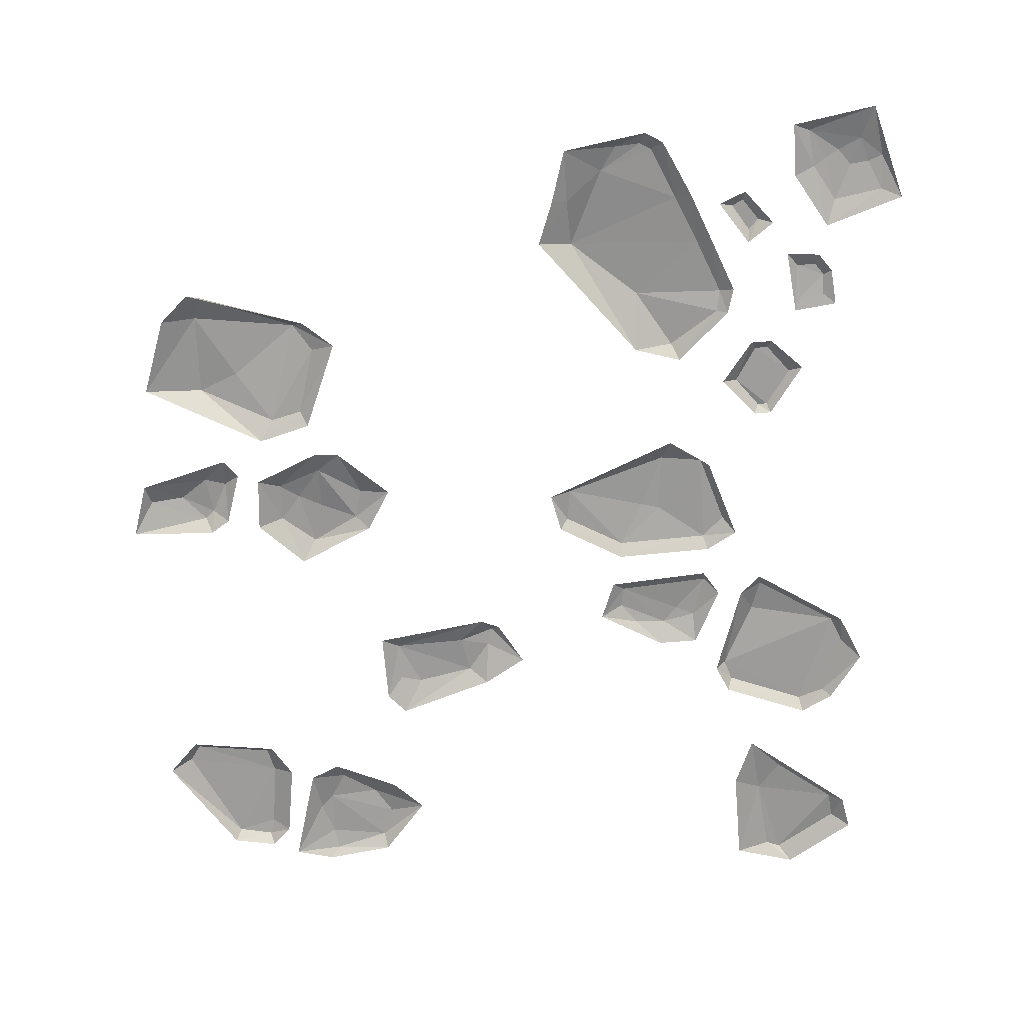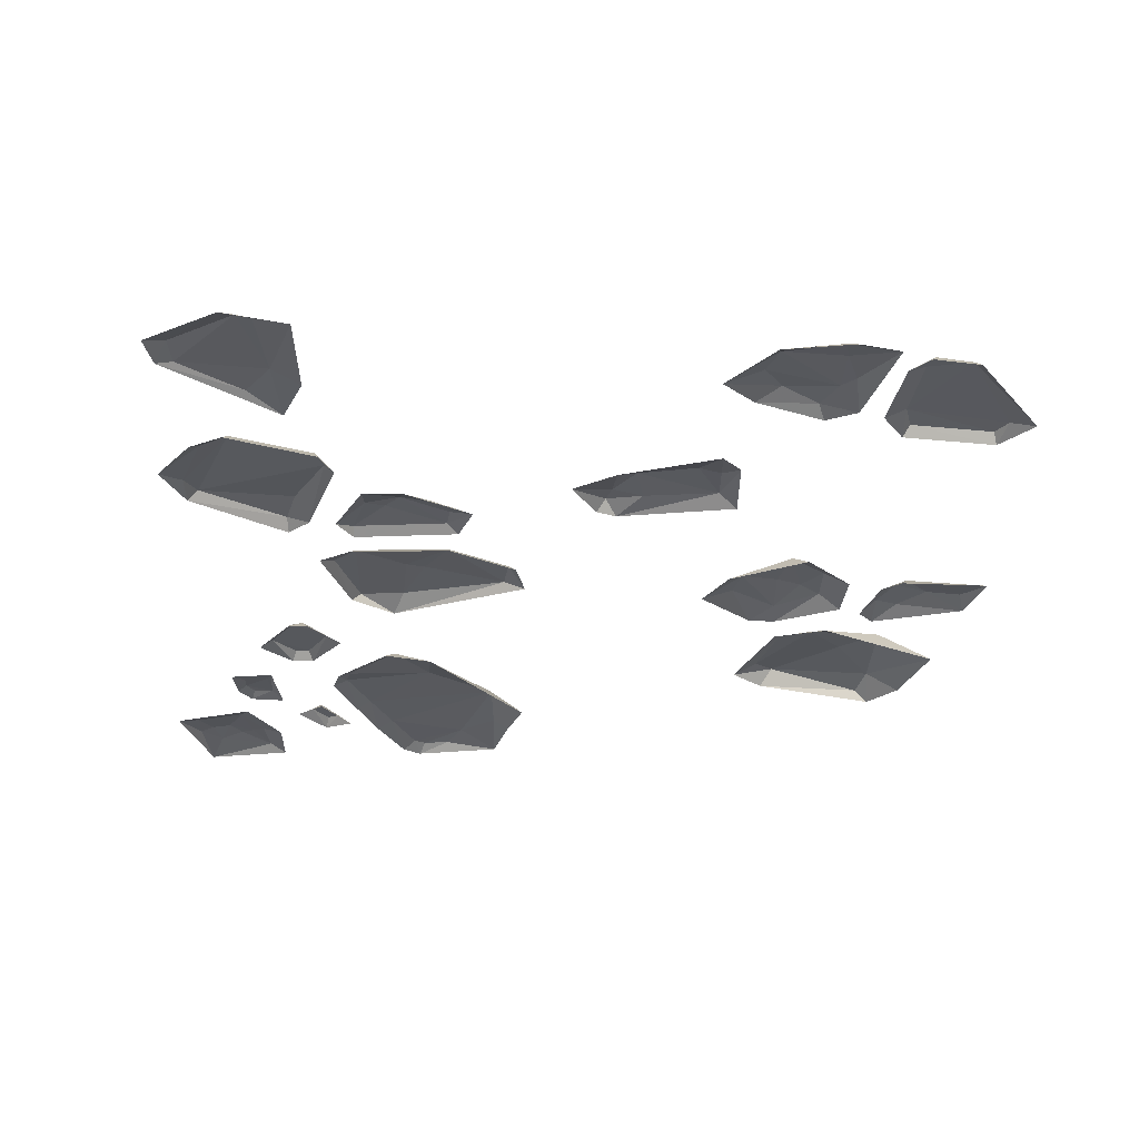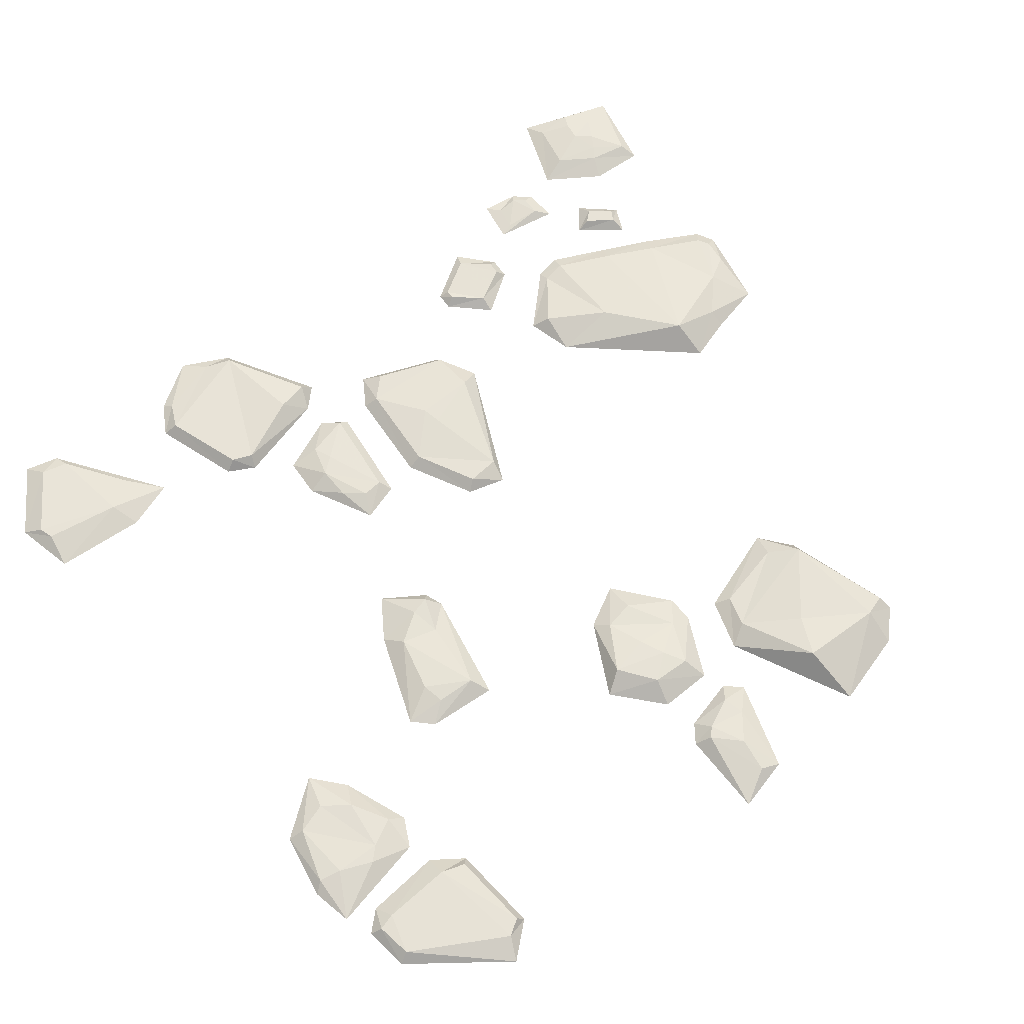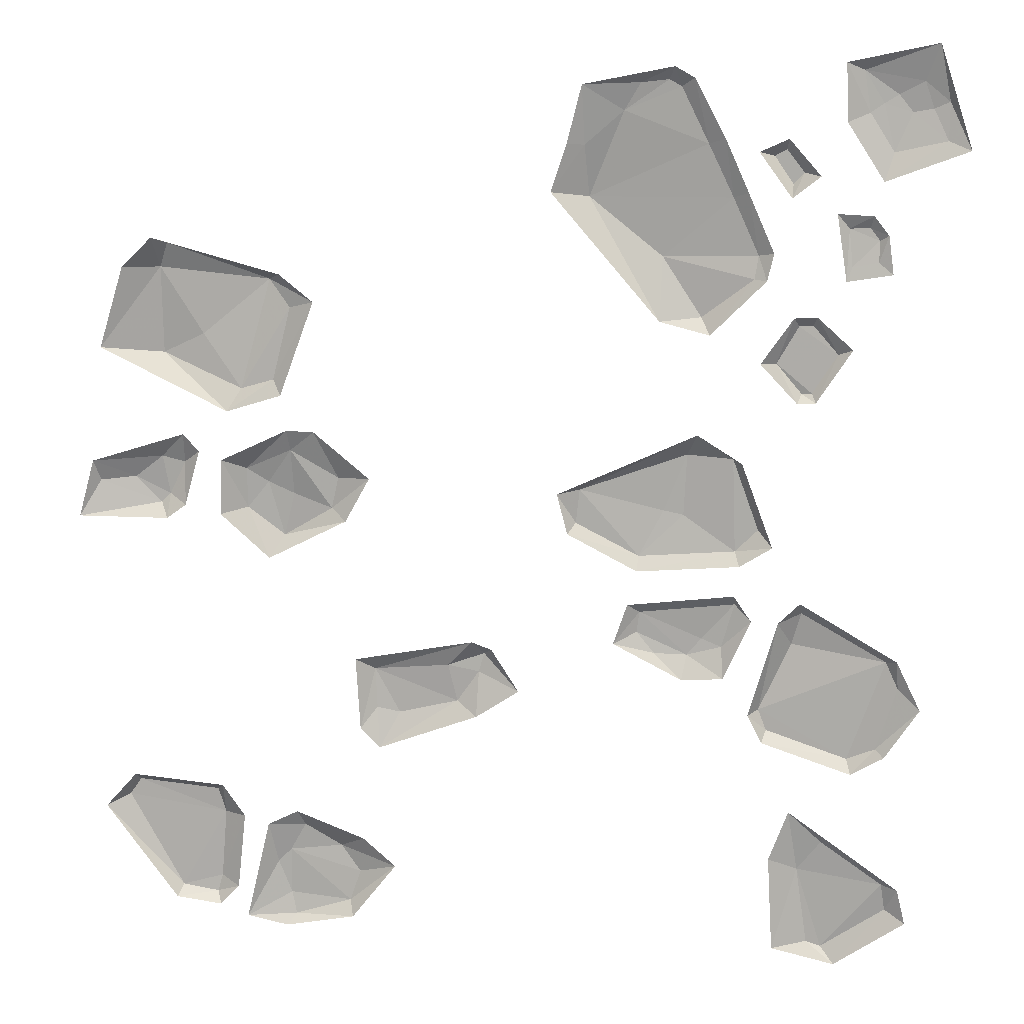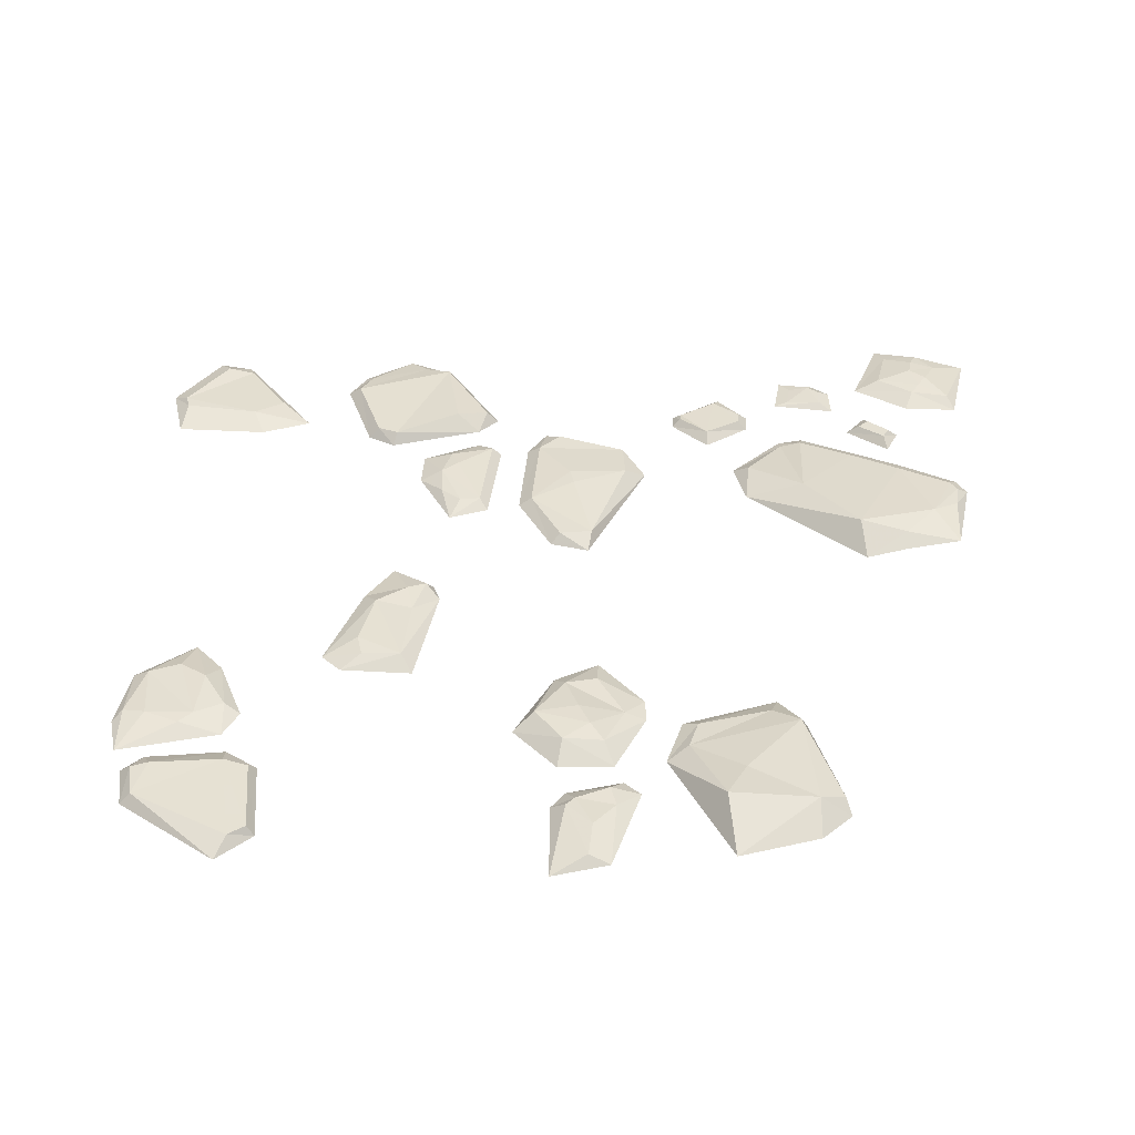
<metadata>
{"format":"obj","ext":"obj","renderer":"f3d","projection":"perspective","resolution":1024,"background":"white","views":[{"elev":-69.7,"azim":1.6,"up":"+Y"},{"elev":-29.3,"azim":177.0,"up":"+Y"},{"elev":62.4,"azim":-127.6,"up":"+Y"},{"elev":12.5,"azim":6.0,"up":"+Z"},{"elev":38.1,"azim":-89.2,"up":"+Y"}]}
</metadata>
<code>
o Floor.Stones_Plane.002
v 0.6751 0.01592 0.5825
v 0.714 0.00995 0.4889
v 0.6302 0.01562 0.4704
v 0.5799 0.01423 0.5992
v 0.4606 0.01512 0.4743
v 0.4892 0.01512 0.4376
v 0.4721 0.01512 0.4186
v 0.4415 0.01512 0.4636
v 0.6115 0.009375 0.3306
v 0.6107 0.003922 0.2959
v 0.5688 0.003922 0.2887
v 0.5629 0.009375 0.3496
v 0.596 0.0099 0.3506
v 0.3362 0.01512 0.4821
v 0.1999 0.02266 0.5336
v 0.2718 0.01579 0.5832
v 0.292 0.01512 0.5723
v 0.3774 0.015 0.3966
v 0.4191 0.01317 0.3042
v 0.4132 0.007734 0.2664
v 0.3284 0.01948 0.2022
v 0.2641 0.03069 0.2991
v 0.1436 0.03957 0.3944
v 0.1368 0.01916 0.4786
v 0.5095 0.01485 0.192
v 0.4869 0.01512 0.1904
v 0.4515 0.01512 0.1291
v 0.493 0.01485 0.07983
v 0.5096 0.01202 0.08118
v 0.5506 0.01202 0.1454
v -0.3848 0.03256 0.2542
v -0.3498 0.02008 0.2087
v -0.379 0.01544 0.08842
v -0.4339 0.01843 0.07232
v -0.5689 0.0447 0.1275
v -0.5694 0.03633 0.2718
v -0.5534 0.02078 0.3137
v -0.3522 0.01431 -0.03031
v -0.2726 0.01834 -0.07632
v -0.2842 0.0189 -0.1286
v -0.3667 0.02858 -0.1782
v -0.4282 0.02672 -0.1314
v -0.4289 0.02263 -0.0641
v -0.5706 0.01646 -0.04433
v -0.5329 0.01817 -0.05424
v -0.5595 0.02039 -0.1094
v -0.5751 0.02039 -0.1243
v -0.6773 0.01512 -0.08767
v -0.6182 0.02251 -0.08142
v 0.6438 0.01878 -0.3701
v 0.664 0.0109 -0.4136
v 0.6296 0.0109 -0.5191
v 0.5829 0.01878 -0.5397
v 0.4478 0.01954 -0.4936
v 0.4342 0.01954 -0.458
v 0.4869 0.02737 -0.3448
v 0.5023 0.01954 -0.2898
v 0.3131 0.01864 -0.3661
v 0.3704 0.01528 -0.3502
v 0.3372 0.01871 -0.3374
v 0.3915 0.01358 -0.2759
v 0.2338 0.01358 -0.2929
v 0.2293 0.01499 -0.3282
v 0.39 0.01743 -0.1866
v 0.4276 0.01743 -0.1495
v 0.3847 0.01743 -0.03091
v 0.3092 0.02431 -0.02613
v 0.1323 0.01743 -0.08761
v 0.1261 0.01743 -0.1442
v 0.2308 0.01743 -0.1981
v -0.2441 0.01783 -0.7706
v -0.2765 0.02025 -0.7253
v -0.3382 0.0147 -0.6871
v -0.3645 0.01713 -0.7347
v -0.3647 0.01833 -0.8135
v -0.3564 0.01385 -0.8509
v -0.2619 0.01602 -0.823
v -0.4958 0.01814 -0.8167
v -0.4877 0.02008 -0.7879
v -0.4784 0.02008 -0.6708
v -0.4908 0.01814 -0.6292
v -0.6269 0.01795 -0.6159
v -0.6457 0.01795 -0.6436
v -0.5562 0.01795 -0.8067
v -0.08887 0.01605 -0.3952
v -0.02791 0.02157 -0.3743
v -0.03707 0.0204 -0.4062
v -0.07392 0.0204 -0.4588
v -0.1722 0.01948 -0.4815
v -0.2104 0.01581 -0.4729
v -0.2137 0.01917 -0.4057
v 0.5444 0.009672 -0.6852
v 0.6544 0.01577 -0.8039
v 0.5237 0.01635 -0.8665
v 0.5481 0.01635 -0.8744
v 0.6475 0.009672 -0.7574
v 0.5049 0.01577 -0.7366
v 0.6966 0.001221 0.6418
v 0.7504 0.000199 0.4745
v 0.6151 0.000248 0.4248
v 0.5511 0.000916 0.6116
v 0.464 0.001221 0.4915
v 0.5158 0.000733 0.4325
v 0.4705 0.001221 0.3973
v 0.417 0.000916 0.4703
v 0.6255 0.000799 0.3395
v 0.6341 0.000165 0.2768
v 0.5597 0.000274 0.2651
v 0.5431 0.0006 0.3734
v 0.6014 0.000799 0.3702
v 0.1331 0.001412 0.5753
v 0.2812 0.001221 0.6041
v 0.3129 0.001221 0.5864
v 0.3633 0.000916 0.491
v 0.4014 0.001221 0.4057
v 0.444 0.001096 0.3086
v 0.4333 0.000572 0.2643
v 0.3431 0.000523 0.1751
v 0.2612 0.001221 0.1963
v 0.08358 0.000916 0.4036
v 0.1091 0.001883 0.4814
v 0.5159 0.001221 0.2069
v 0.4784 0.001221 0.2048
v 0.4256 0.000916 0.1295
v 0.4864 0.001221 0.06493
v 0.5162 0.000949 0.06687
v 0.5739 0.000712 0.1543
v -0.3636 0.001557 0.2652
v -0.3079 0.001168 0.2203
v -0.365 0.001557 0.06358
v -0.4556 0.001557 0.03573
v -0.6667 0.002291 0.1399
v -0.6268 0.003055 0.2733
v -0.5764 0.001557 0.3232
v -0.3562 0.001171 0.004777
v -0.3106 0.001171 0.003107
v -0.218 0.000502 -0.07408
v -0.2584 0.001171 -0.1475
v -0.3893 0.002245 -0.2135
v -0.4708 0.001347 -0.1396
v -0.4671 0.000878 -0.04733
v -0.5312 0.001221 -0.004543
v -0.5049 0.000916 -0.03309
v -0.5301 0.001221 -0.1249
v -0.5625 0.001221 -0.1484
v -0.7122 0.000916 -0.1475
v -0.6867 0.001221 -0.05266
v 0.6606 0.001578 -0.3649
v 0.7008 0.000614 -0.4472
v 0.6441 0.000818 -0.5312
v 0.5894 0.001578 -0.562
v 0.4407 0.001578 -0.5115
v 0.4166 0.001183 -0.4645
v 0.4635 0.001183 -0.3044
v 0.4992 0.001183 -0.2695
v 0.3742 0.001096 -0.4021
v 0.4194 0.000822 -0.3021
v 0.39 0.001096 -0.2596
v 0.214 0.001096 -0.2787
v 0.1908 0.000822 -0.3463
v 0.3053 0.000658 -0.4056
v 0.3978 0.001407 -0.209
v 0.4514 0.001056 -0.1761
v 0.3996 0.001407 -0.03608
v 0.3257 0.001407 0.01023
v 0.09569 0.001056 -0.09346
v 0.1132 0.001407 -0.1604
v 0.2288 0.001407 -0.2208
v -0.181 0.000833 -0.7537
v -0.2355 0.001111 -0.7054
v -0.3497 0.001111 -0.6605
v -0.4002 0.000903 -0.6854
v -0.4398 0.000903 -0.8536
v -0.371 0.001111 -0.8685
v -0.2557 0.001111 -0.8486
v -0.4879 0.00145 -0.8347
v -0.4556 0.001636 -0.8011
v -0.4417 0.001227 -0.6716
v -0.4793 0.00145 -0.6177
v -0.632 0.00145 -0.6032
v -0.6839 0.001087 -0.6611
v -0.5645 0.00145 -0.8241
v -0.04683 0.001548 -0.3507
v -0.01385 0.001548 -0.3628
v 0.0319 0.001242 -0.4347
v -0.04003 0.001656 -0.4814
v -0.2052 0.001548 -0.5406
v -0.2377 0.001548 -0.5075
v -0.2447 0.001161 -0.3859
v 0.4654 0.00099 -0.876
v 0.5706 0.00099 -0.9006
v 0.4886 0.00055 -0.6318
v 0.674 0.00055 -0.7641
v 0.688 0.00099 -0.823
v 0.4568 0.00099 -0.7163
v 0.2268 0.01627 0.5782
v 0.2713 0.02516 -0.1213
v 0.3039 0.02516 -0.1282
v 0.3884 0.01743 -0.1413
v -0.4988 0.03468 0.1611
v -0.3924 0.02775 -0.08718
v -0.3489 0.02654 -0.1061
v -0.3866 0.01611 -0.7569
v 0.715 0.01476 0.5501
v 0.5905 0.01542 0.5325
v 0.5548 0.000582 0.5182
v 0.6122 0.0185 0.5472
v 0.635 0.02104 0.5611
v 0.6577 0.02142 0.5334
v 0.6902 0.01898 0.5391
v 0.259 0.01353 -0.3636
f 15 16 17
f 209 2 3
f 6 8 5
f 12 13 9
f 26 25 30
f 32 33 34
f 43 38 201
f 49 44 46
f 55 50 53
f 157 59 61
f 197 198 70
f 71 77 74
f 79 78 84
f 89 90 91
f 97 96 95
f 204 98 99
f 2 100 3
f 205 100 206
f 4 98 1
f 6 102 103
f 6 104 7
f 8 104 105
f 8 102 5
f 10 106 107
f 10 108 11
f 12 108 109
f 12 110 13
f 13 106 9
f 196 112 16
f 17 112 113
f 14 113 114
f 19 115 116
f 19 117 20
f 20 118 21
f 21 119 22
f 23 119 120
f 23 120 24
f 111 24 121
f 18 114 115
f 26 122 25
f 27 123 26
f 27 125 124
f 28 126 125
f 30 126 29
f 30 122 127
f 31 129 32
f 32 129 33
f 34 33 131
f 35 131 132
f 36 132 133
f 36 134 37
f 37 128 31
f 39 38 136
f 39 136 137
f 39 137 40
f 41 138 139
f 42 139 140
f 42 141 43
f 43 135 38
f 45 142 143
f 45 144 46
f 46 145 47
f 48 47 146
f 48 147 49
f 44 147 142
f 51 148 149
f 52 149 150
f 52 151 53
f 53 152 54
f 54 153 55
f 55 154 56
f 57 154 155
f 57 148 50
f 59 157 156
f 61 60 62
f 62 158 61
f 63 160 62
f 211 161 160
f 58 156 161
f 64 163 162
f 65 164 163
f 66 165 164
f 68 165 67
f 69 166 68
f 70 167 69
f 64 168 70
f 71 72 169
f 73 170 72
f 74 172 73
f 203 172 74
f 75 76 173
f 76 175 174
f 71 169 77
f 78 177 176
f 79 178 177
f 80 179 178
f 81 180 179
f 83 180 82
f 84 181 83
f 78 182 84
f 86 183 184
f 87 86 185
f 87 186 88
f 88 187 89
f 89 187 90
f 91 188 189
f 91 183 85
f 94 191 190
f 92 193 96
f 93 193 194
f 92 97 192
f 97 190 195
f 93 191 95
f 17 14 15
f 14 18 23
f 15 14 23
f 18 19 22
f 19 20 22
f 20 21 22
f 22 23 18
f 23 24 15
f 210 2 209
f 6 7 8
f 10 11 9
f 11 12 9
f 30 29 27
f 29 28 27
f 27 26 30
f 35 36 200
f 36 37 31
f 200 36 31
f 31 32 34
f 39 40 38
f 40 41 202
f 202 201 38
f 45 46 44
f 46 47 49
f 47 48 49
f 51 52 53
f 53 54 55
f 55 56 50
f 56 57 50
f 50 51 53
f 59 58 60
f 58 63 62
f 60 58 62
f 65 64 199
f 199 198 66
f 70 69 68
f 68 67 197
f 76 75 77
f 75 74 77
f 74 73 72
f 72 71 74
f 84 83 80
f 83 82 80
f 82 81 80
f 80 79 84
f 91 85 88
f 85 86 87
f 88 85 87
f 88 89 91
f 95 94 97
f 97 92 96
f 96 93 95
f 1 98 204
f 2 99 100
f 3 100 205
f 4 101 98
f 6 5 102
f 6 103 104
f 8 7 104
f 8 105 102
f 10 9 106
f 10 107 108
f 12 11 108
f 12 109 110
f 13 110 106
f 111 112 196
f 17 16 112
f 14 17 113
f 19 18 115
f 19 116 117
f 20 117 118
f 21 118 119
f 23 22 119
f 120 121 24
f 24 111 15
f 18 14 114
f 26 123 122
f 27 124 123
f 27 28 125
f 28 29 126
f 30 127 126
f 30 25 122
f 31 128 129
f 129 130 33
f 35 34 131
f 36 35 132
f 36 133 134
f 37 134 128
f 38 135 136
f 33 130 131
f 187 188 90
f 41 40 138
f 42 41 139
f 42 140 141
f 43 141 135
f 45 44 142
f 45 143 144
f 46 144 145
f 48 146 147
f 44 49 147
f 51 50 148
f 52 51 149
f 52 150 151
f 53 151 152
f 54 152 153
f 55 153 154
f 57 56 154
f 57 155 148
f 61 158 157
f 62 159 158
f 61 59 60
f 58 161 211
f 58 59 156
f 64 65 163
f 65 66 164
f 66 67 165
f 68 166 165
f 69 167 166
f 70 168 167
f 64 162 168
f 172 171 73
f 73 171 170
f 76 174 173
f 173 172 203
f 75 173 203
f 76 77 175
f 72 170 169
f 78 79 177
f 79 80 178
f 80 81 179
f 81 82 180
f 83 181 180
f 84 182 181
f 78 176 182
f 86 85 183
f 87 185 186
f 88 186 187
f 86 184 185
f 91 90 188
f 91 189 183
f 94 95 191
f 92 192 193
f 93 96 193
f 97 94 190
f 93 194 191
f 15 111 196
f 15 196 16
f 64 70 198 199
f 67 66 198 197
f 70 68 197
f 66 65 199
f 34 35 200
f 34 200 31
f 41 42 201 202
f 42 43 201
f 38 40 202
f 137 138 40
f 47 145 146
f 169 175 77
f 75 203 74
f 2 204 99
f 210 1 204
f 4 205 101
f 207 3 205
f 101 205 206
f 4 208 207
f 4 207 205
f 4 1 208
f 209 3 207
f 208 1 209
f 208 209 207
f 1 210 209
f 2 210 204
f 160 159 62
f 63 211 160
f 63 58 211
f 97 195 192

</code>
